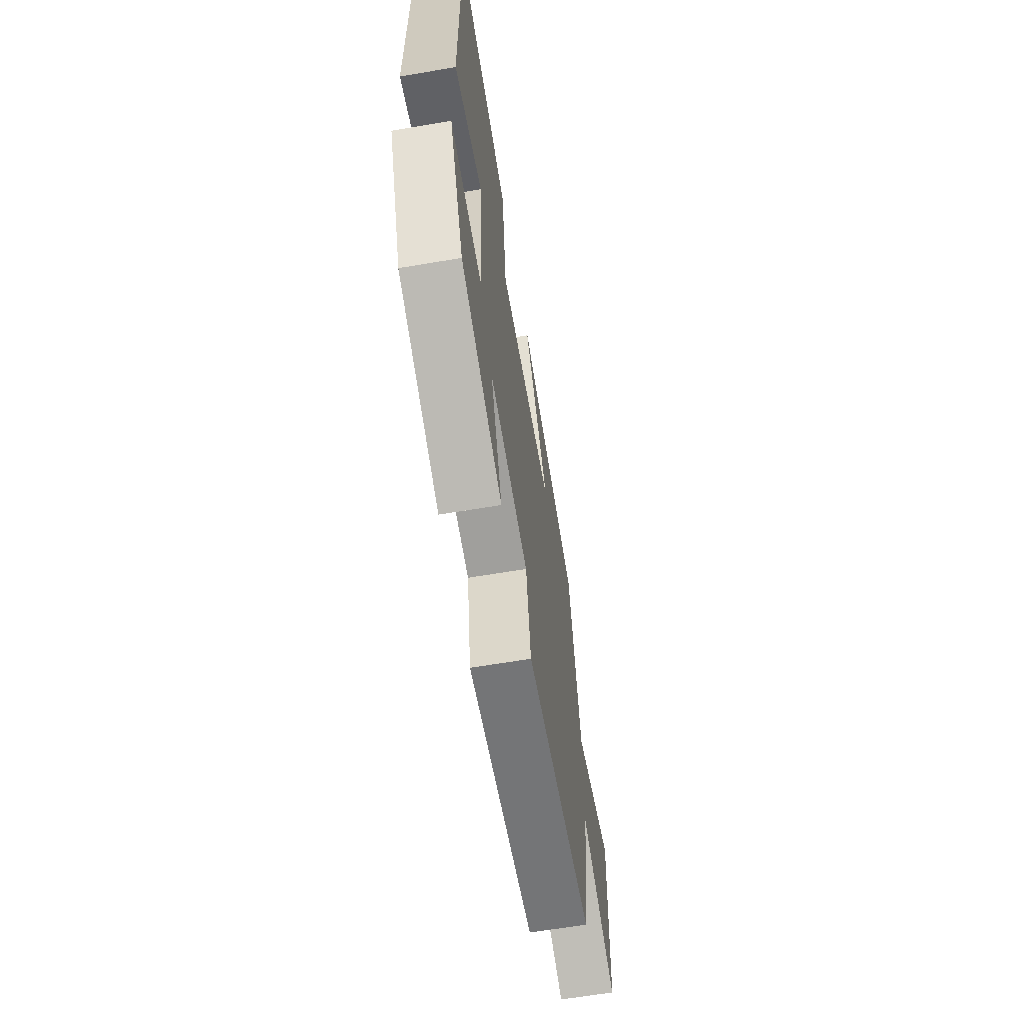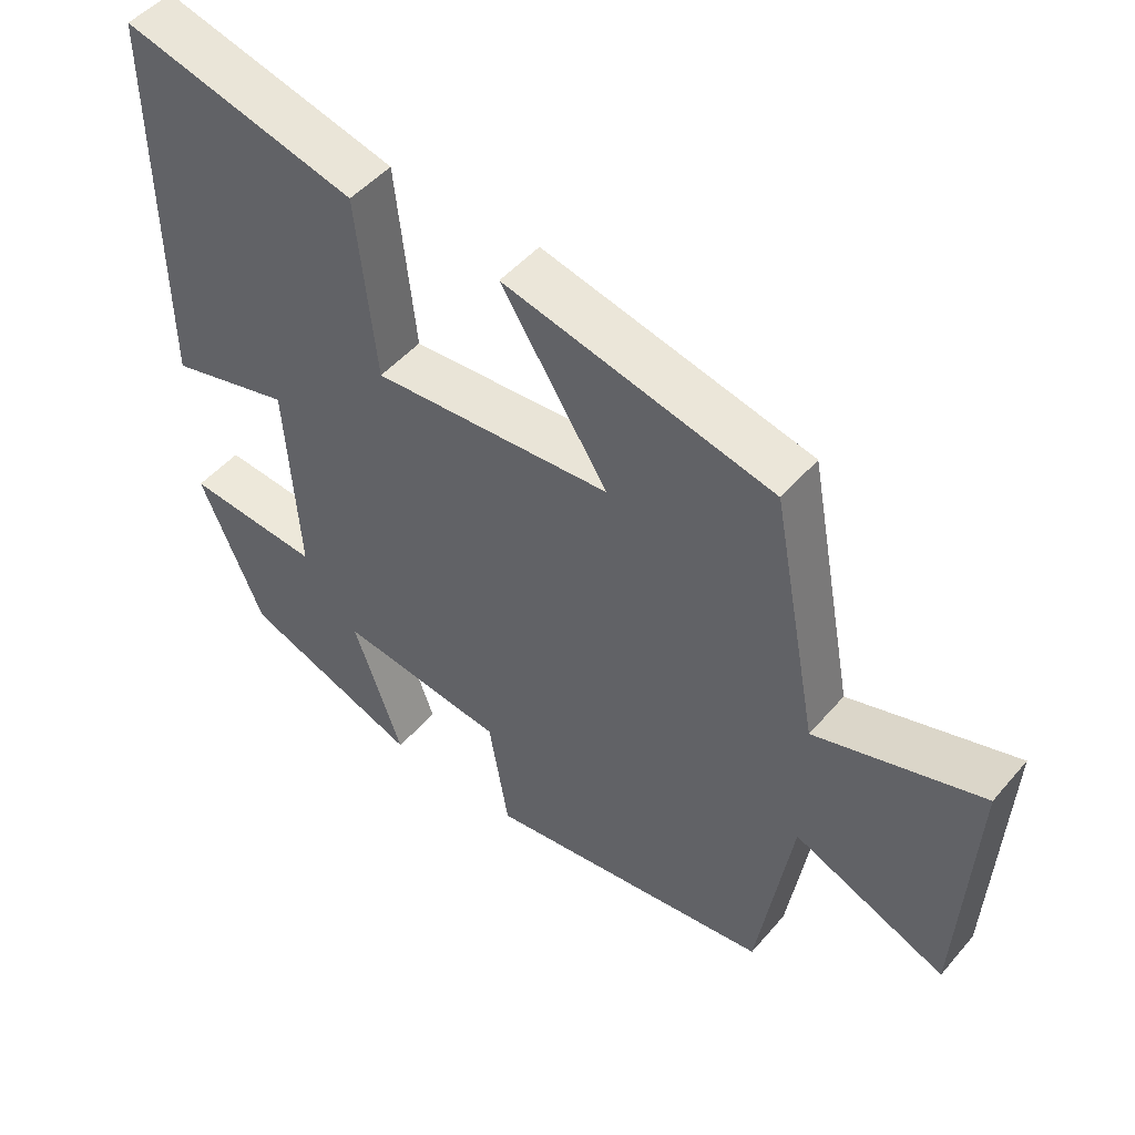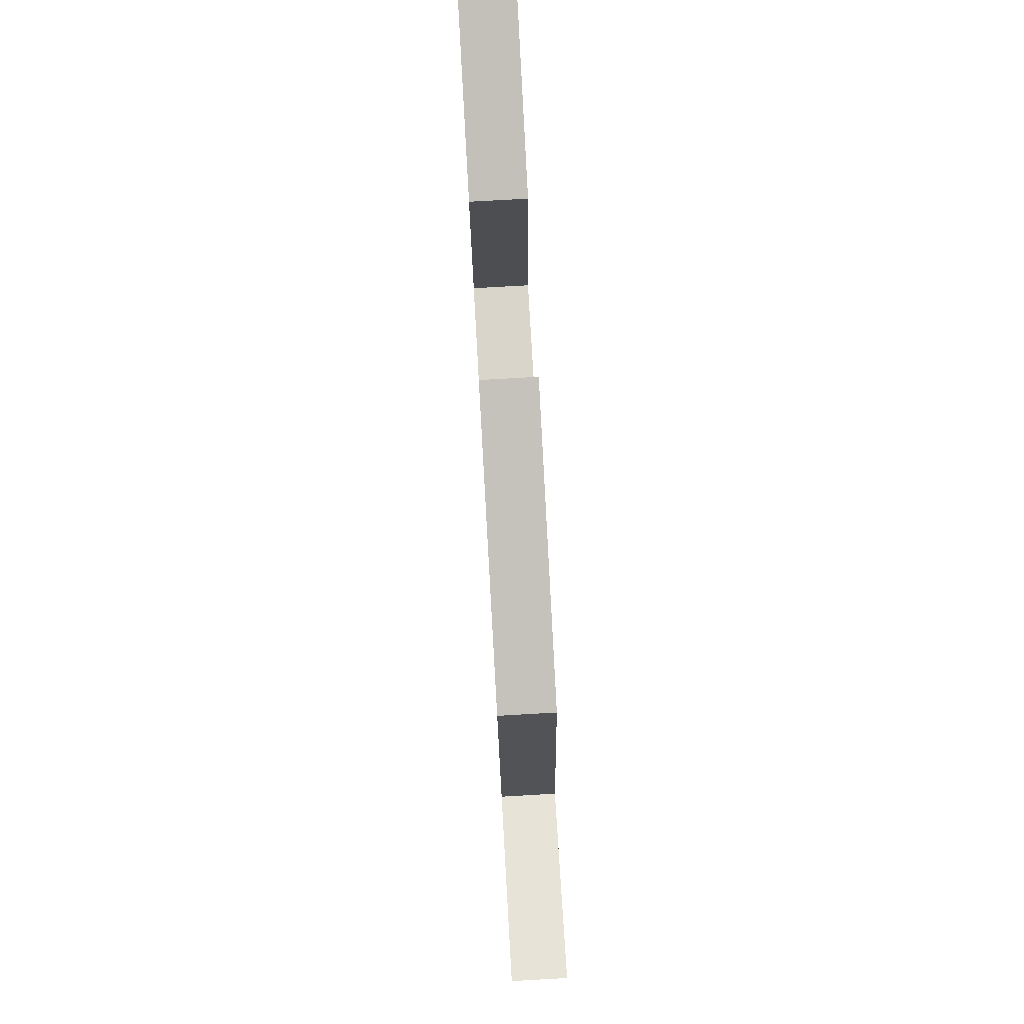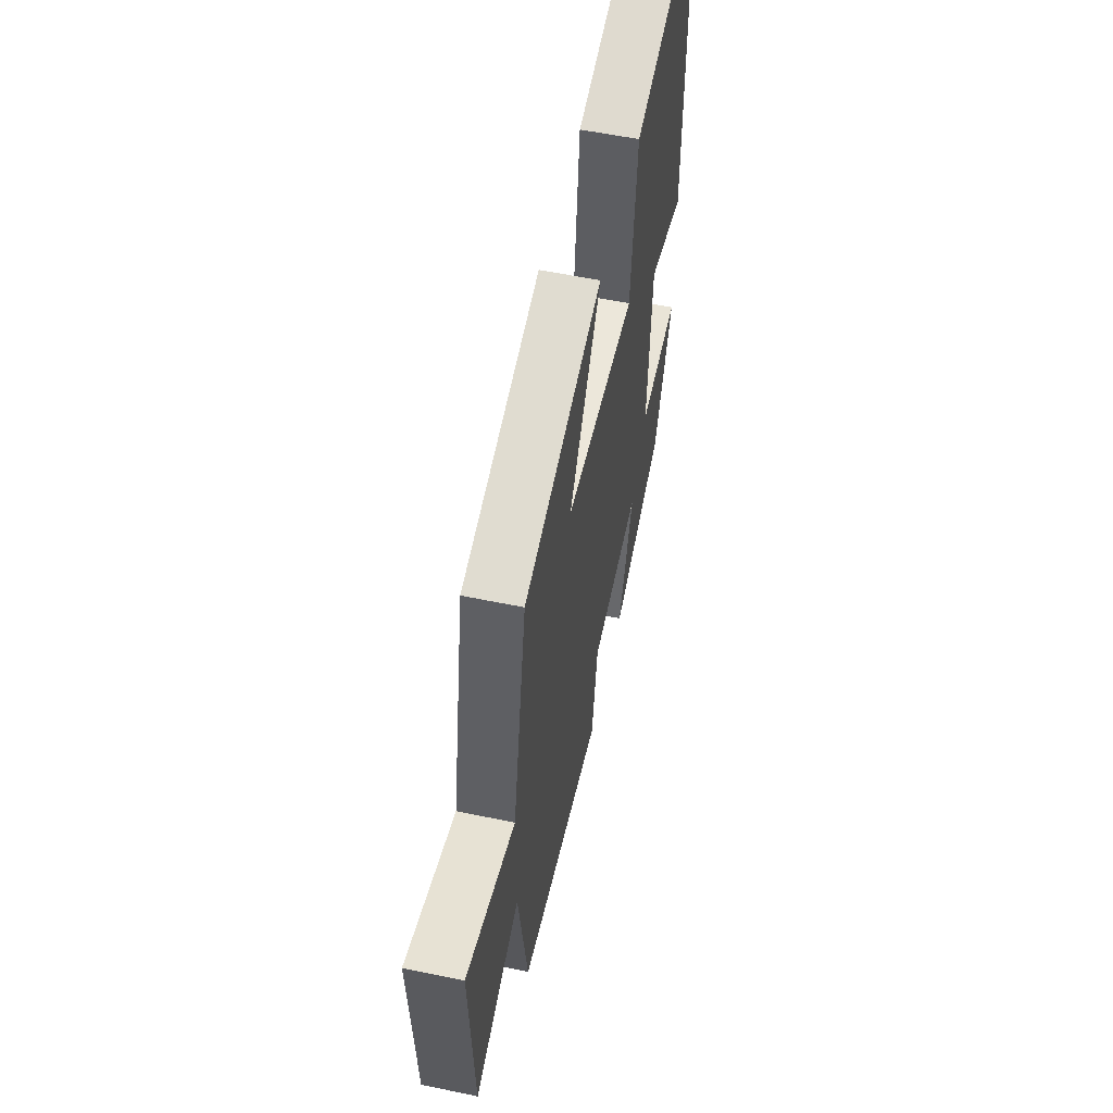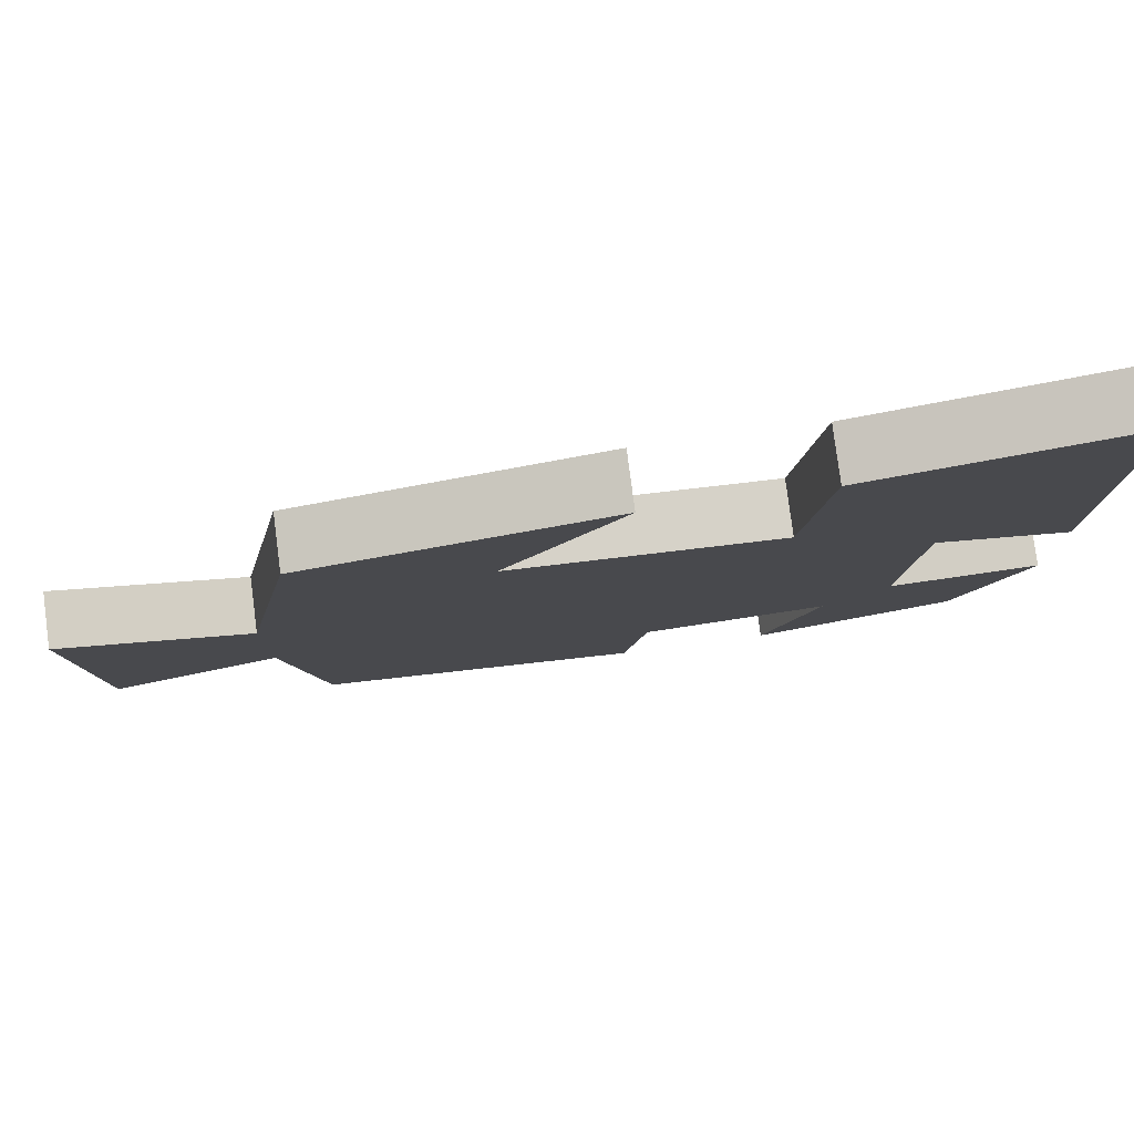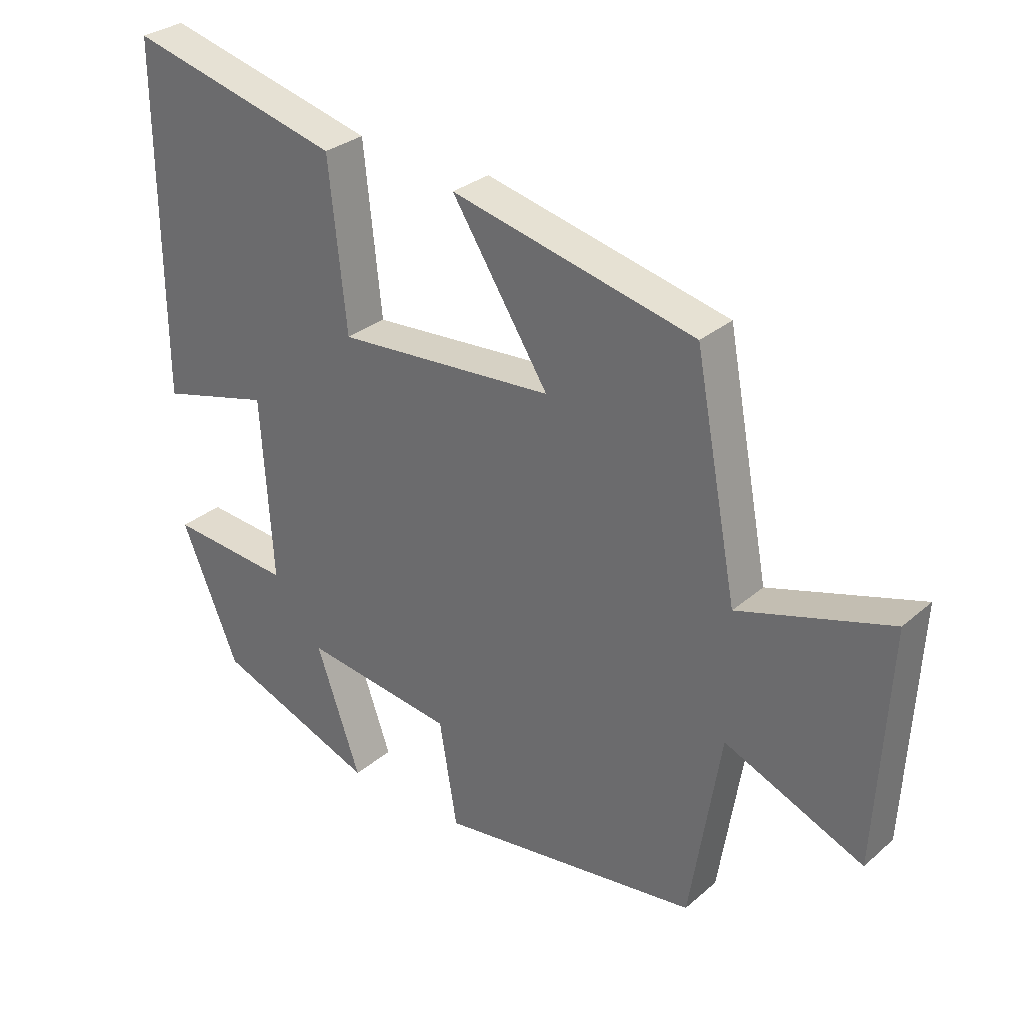
<metadata>
{"format":"obj","ext":"obj","renderer":"f3d","projection":"perspective","resolution":1024,"background":"white","views":[{"elev":-63.8,"azim":99.7,"up":"+Z"},{"elev":48.7,"azim":-141.4,"up":"+Z"},{"elev":78.7,"azim":-93.2,"up":"+Z"},{"elev":55.7,"azim":-77.6,"up":"+Z"},{"elev":79.6,"azim":-7.4,"up":"+Z"},{"elev":30.1,"azim":-140.9,"up":"+Z"}]}
</metadata>
<code>
v -0.452 0.07 -0.445
v -0.5 0.07 -0.146
v -0.718 0.07 -0.239
v -0.738 0.07 0.129
v -0.5 0.07 0.056
v -0.433 0.07 0.41
v -0.05 0.07 0.5
v -0.202 0.07 0.263
v 0.14 0.07 0.239
v 0.168 0.07 0.5
v 0.503 0.07 0.585
v 0.5 0.07 0.036
v 0.325 0.07 0.082
v 0.307 0.07 -0.206
v 0.5 0.07 -0.19
v 0.41 0.07 -0.403
v 0.156 0.07 -0.5
v 0.226 0.07 -0.302
v -0.012 0.07 -0.334
v -0.04 0.07 -0.5
v -0.452 0 -0.445
v -0.5 0 -0.146
v -0.718 0 -0.239
v -0.738 0 0.129
v -0.5 0 0.056
v -0.433 0 0.41
v -0.05 0 0.5
v -0.202 0 0.263
v 0.14 0 0.239
v 0.168 0 0.5
v 0.503 0 0.585
v 0.5 0 0.036
v 0.325 0 0.082
v 0.307 0 -0.206
v 0.5 0 -0.19
v 0.41 0 -0.403
v 0.156 0 -0.5
v 0.226 0 -0.302
v -0.012 0 -0.334
v -0.04 0 -0.5
f 19 20 1 2
f 18 19 2
f 15 16 17 18
f 14 15 18
f 13 14 18 2
f 10 11 12 13
f 9 10 13
f 8 9 13 2
f 5 6 7 8
f 5 8 2 3
f 3 4 5
f 22 21 40 39
f 22 39 38
f 38 37 36 35
f 38 35 34
f 22 38 34 33
f 33 32 31 30
f 33 30 29
f 22 33 29 28
f 28 27 26 25
f 23 22 28 25
f 25 24 23
f 1 21 22 2
f 2 22 23 3
f 3 23 24 4
f 4 24 25 5
f 5 25 26 6
f 6 26 27 7
f 7 27 28 8
f 8 28 29 9
f 9 29 30 10
f 10 30 31 11
f 11 31 32 12
f 12 32 33 13
f 13 33 34 14
f 14 34 35 15
f 15 35 36 16
f 16 36 37 17
f 17 37 38 18
f 18 38 39 19
f 19 39 40 20
f 20 40 21 1

</code>
